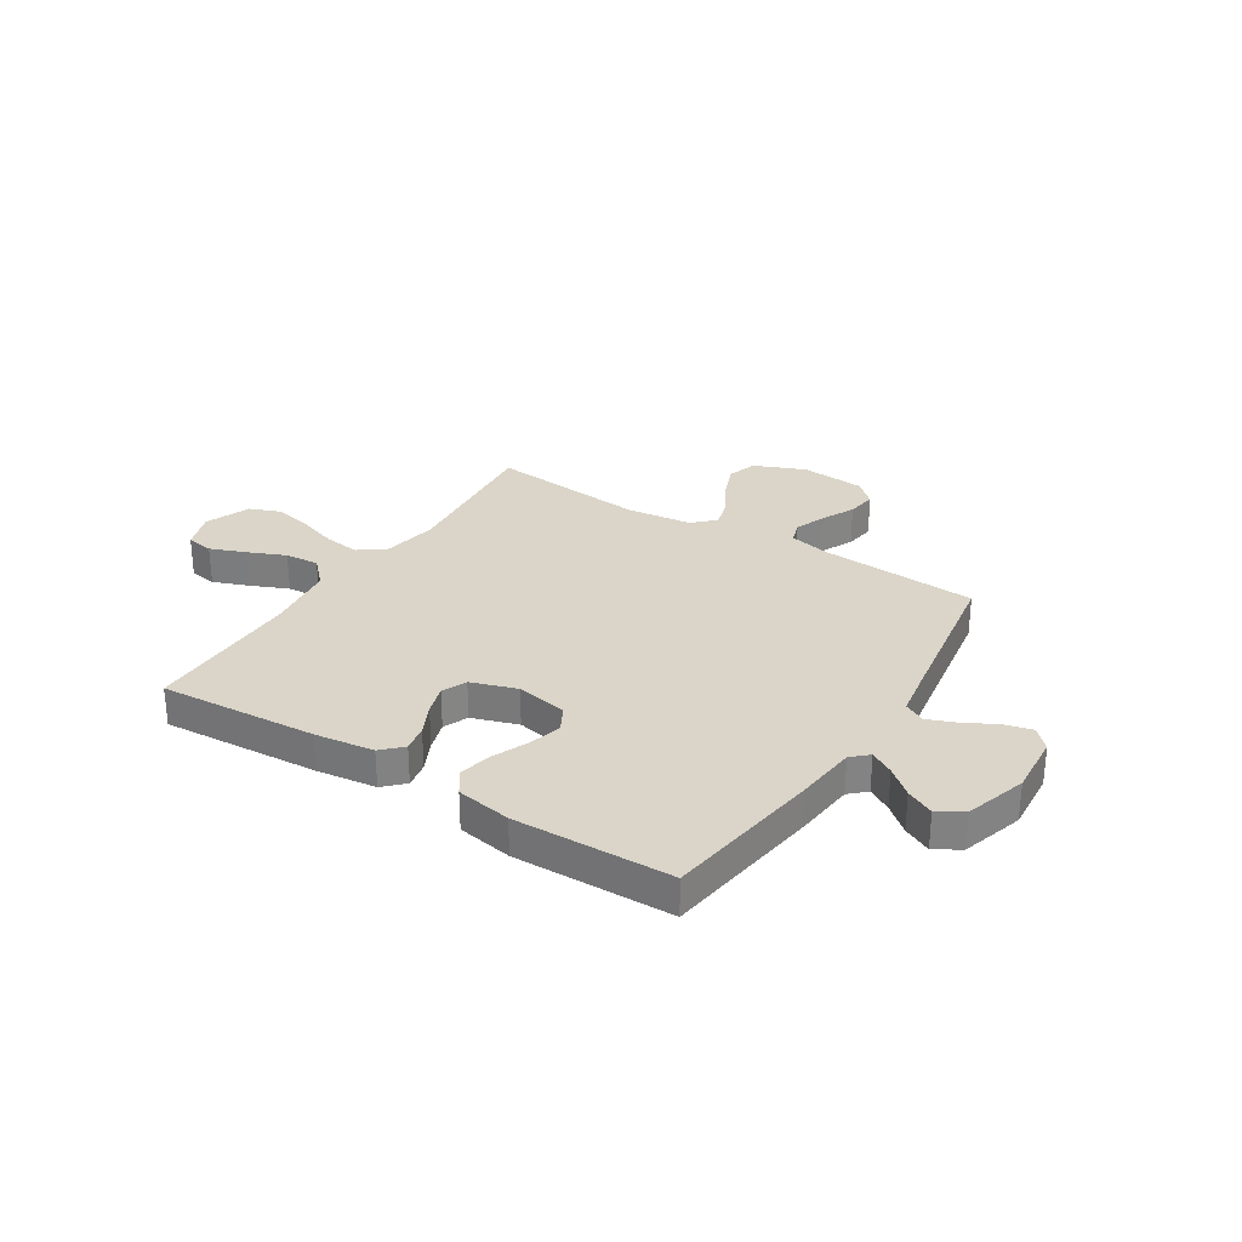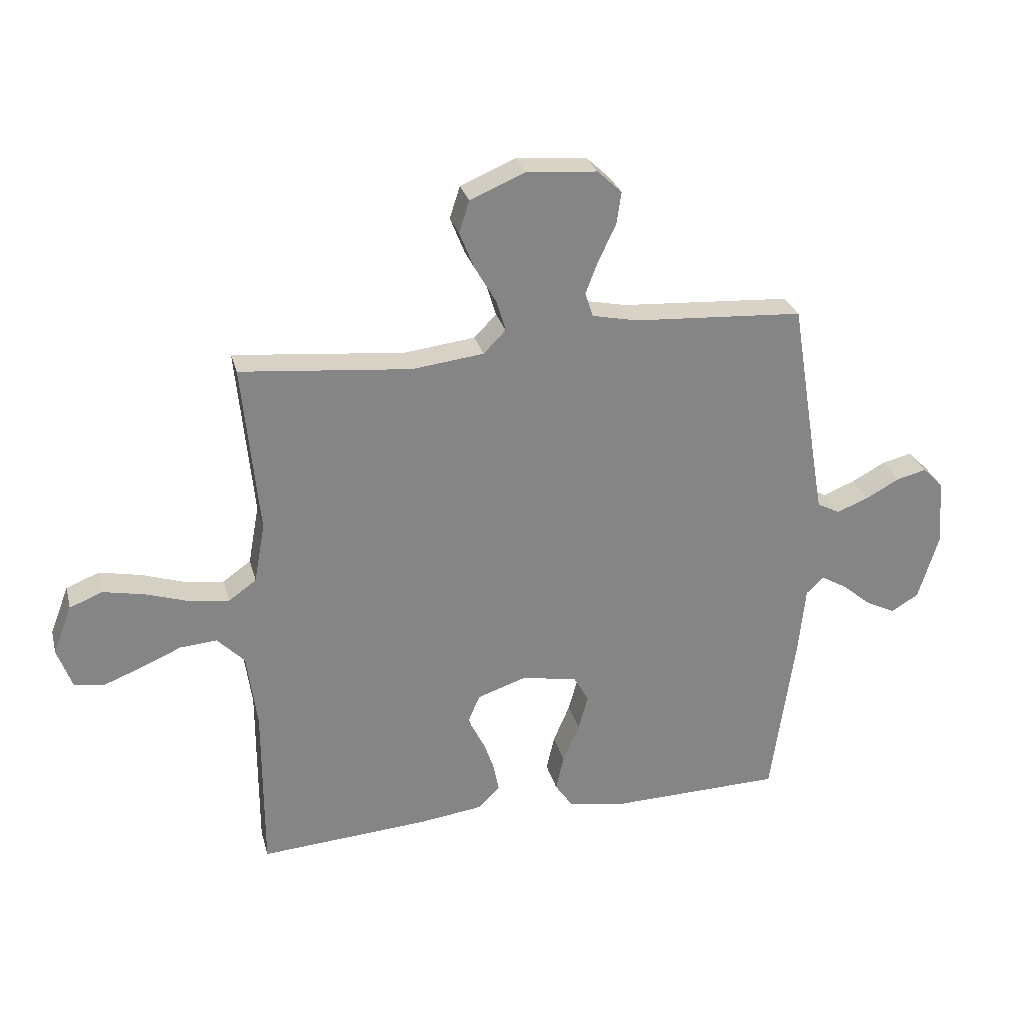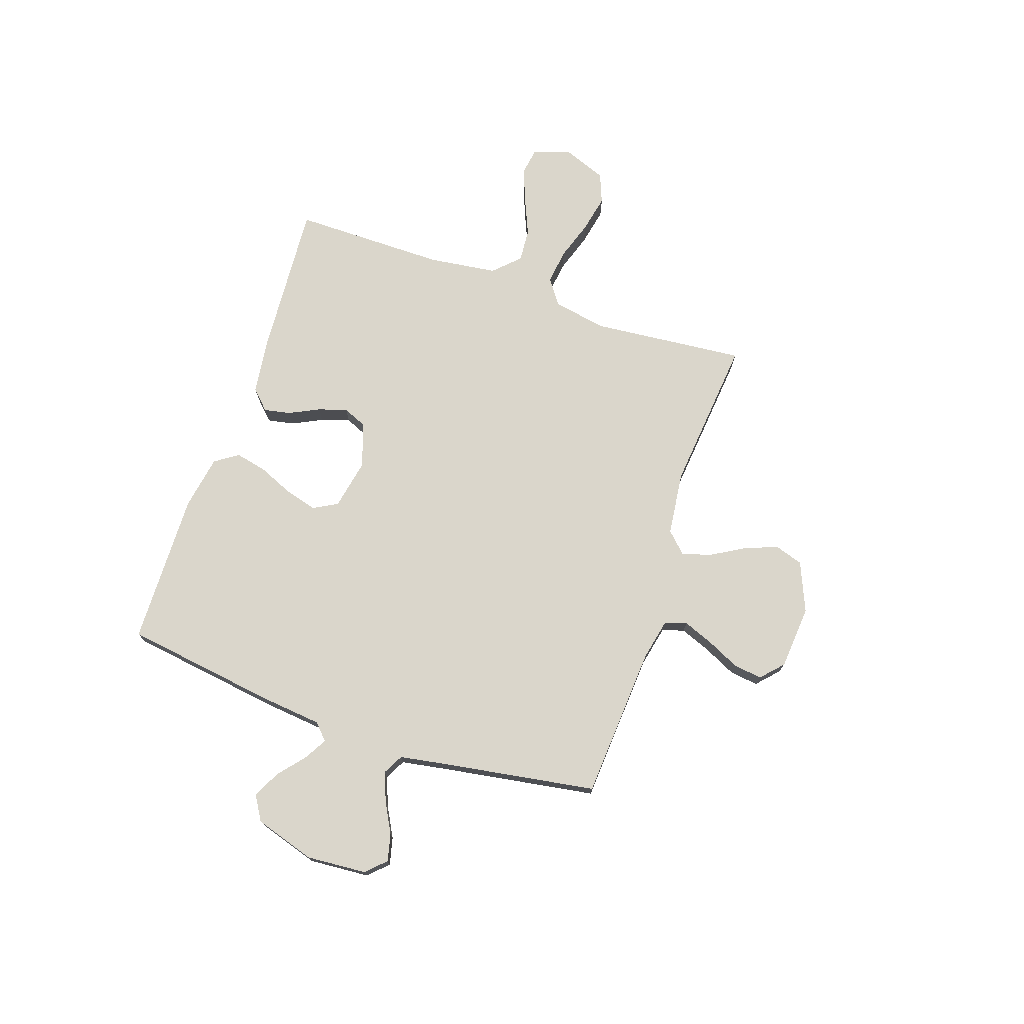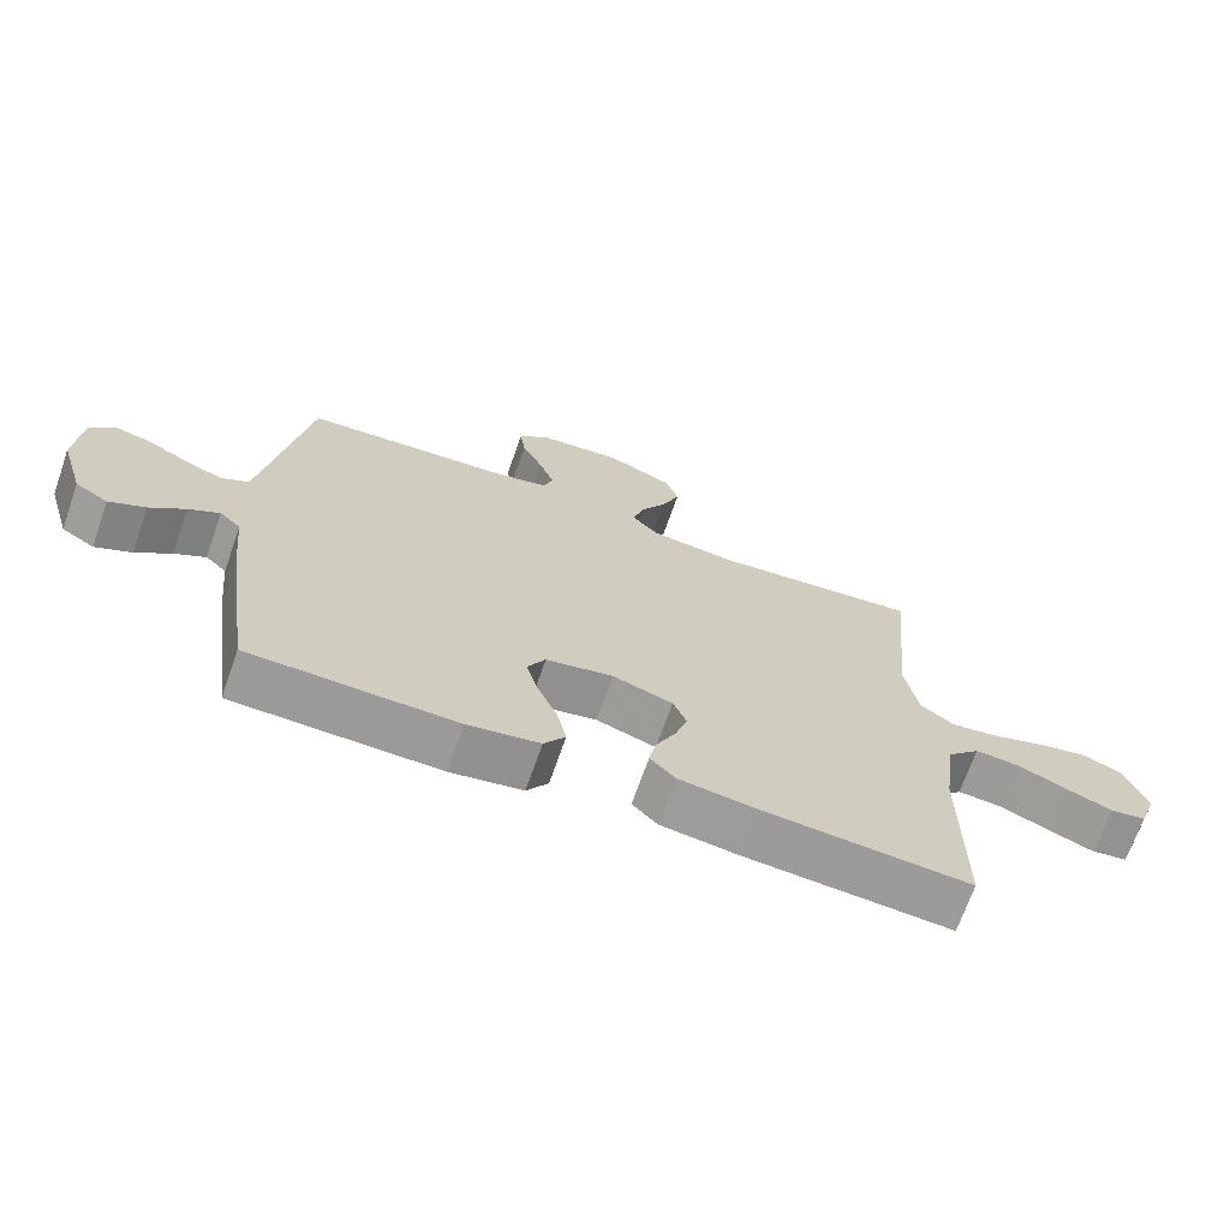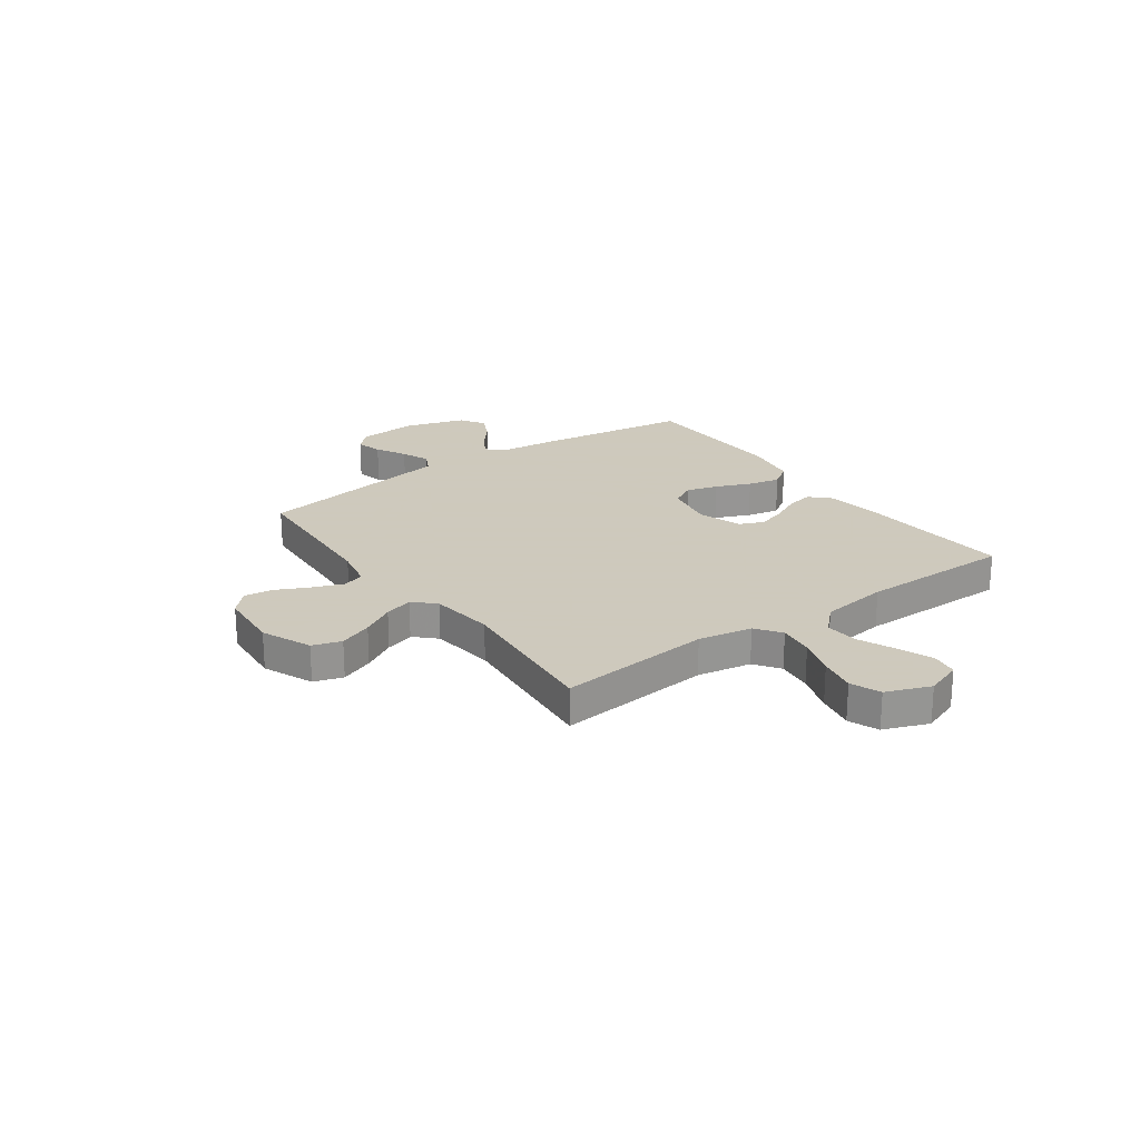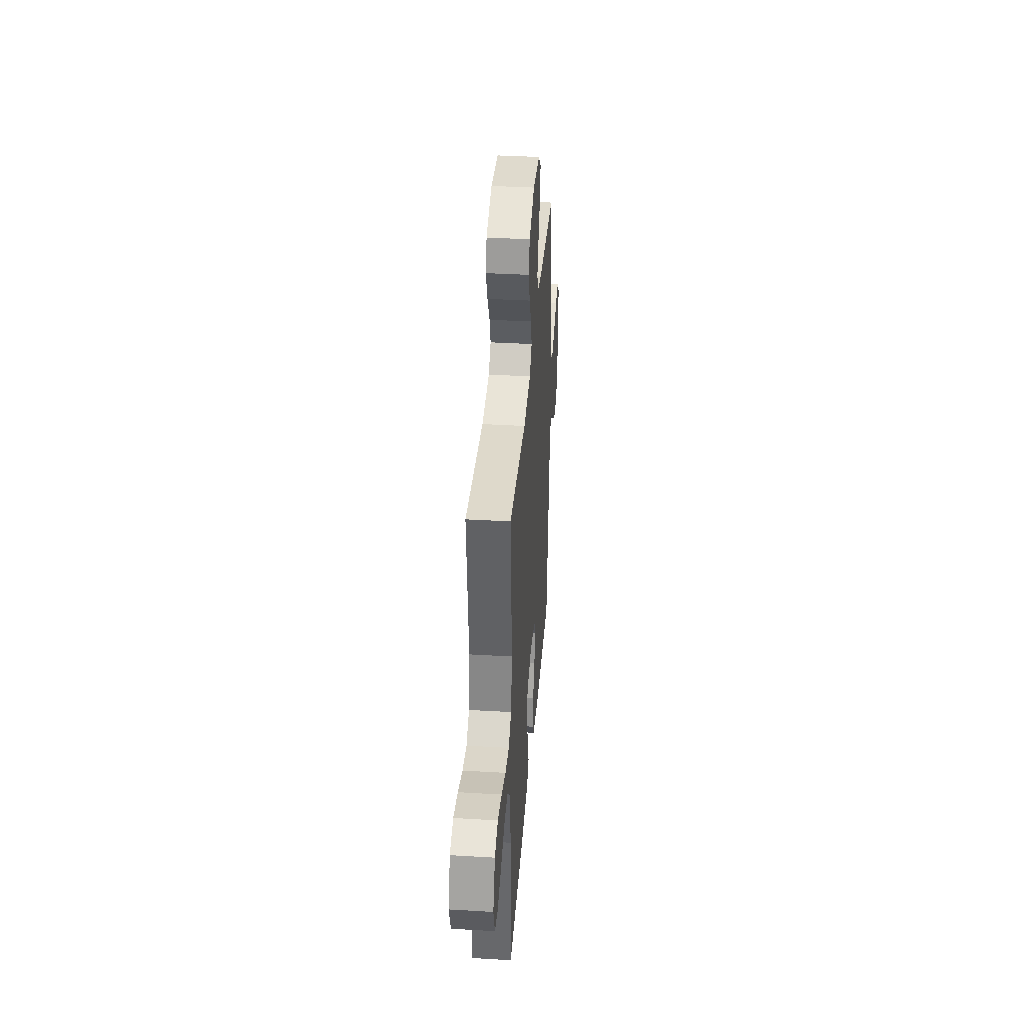
<metadata>
{"format":"obj","ext":"obj","renderer":"f3d","projection":"perspective","resolution":1024,"background":"white","views":[{"elev":29.4,"azim":-147.6,"up":"+Y"},{"elev":28.3,"azim":165.8,"up":"+Z"},{"elev":73.8,"azim":-71.1,"up":"+Y"},{"elev":-69.0,"azim":-19.3,"up":"+Z"},{"elev":22.6,"azim":54.3,"up":"+Y"},{"elev":37.1,"azim":94.4,"up":"+Z"}]}
</metadata>
<code>
v -0.5 0.07 -0.5
v -0.542 0.07 -0.2
v -0.554 0.07 -0.081
v -0.585 0.07 -0.052
v -0.63 0.07 -0.078
v -0.681 0.07 -0.121
v -0.734 0.07 -0.147
v -0.782 0.07 -0.118
v -0.818 0.07 0
v -0.809 0.07 0.117
v -0.773 0.07 0.154
v -0.72 0.07 0.141
v -0.661 0.07 0.109
v -0.605 0.07 0.087
v -0.565 0.07 0.108
v -0.549 0.07 0.2
v -0.5 0.07 0.5
v -0.2 0.07 0.519
v -0.12 0.07 0.536
v -0.106 0.07 0.579
v -0.129 0.07 0.638
v -0.159 0.07 0.701
v -0.167 0.07 0.758
v -0.124 0.07 0.798
v 0 0.07 0.808
v 0.097 0.07 0.767
v 0.115 0.07 0.711
v 0.089 0.07 0.646
v 0.052 0.07 0.582
v 0.035 0.07 0.526
v 0.074 0.07 0.486
v 0.2 0.07 0.471
v 0.5 0.07 0.5
v 0.471 0.07 0.2
v 0.49 0.07 0.095
v 0.539 0.07 0.06
v 0.608 0.07 0.069
v 0.684 0.07 0.094
v 0.757 0.07 0.109
v 0.815 0.07 0.086
v 0.848 0.07 0
v 0.822 0.07 -0.072
v 0.77 0.07 -0.08
v 0.703 0.07 -0.054
v 0.631 0.07 -0.023
v 0.566 0.07 -0.018
v 0.518 0.07 -0.067
v 0.5 0.07 -0.2
v 0.5 0.07 -0.5
v 0.2 0.07 -0.479
v 0.087 0.07 -0.464
v 0.05 0.07 -0.427
v 0.06 0.07 -0.376
v 0.089 0.07 -0.317
v 0.107 0.07 -0.261
v 0.087 0.07 -0.214
v 0 0.07 -0.185
v -0.098 0.07 -0.204
v -0.124 0.07 -0.251
v -0.107 0.07 -0.313
v -0.078 0.07 -0.381
v -0.064 0.07 -0.444
v -0.095 0.07 -0.489
v -0.2 0.07 -0.507
v -0.5 0 -0.5
v -0.542 0 -0.2
v -0.554 0 -0.081
v -0.585 0 -0.052
v -0.63 0 -0.078
v -0.681 0 -0.121
v -0.734 0 -0.147
v -0.782 0 -0.118
v -0.818 0 0
v -0.809 0 0.117
v -0.773 0 0.154
v -0.72 0 0.141
v -0.661 0 0.109
v -0.605 0 0.087
v -0.565 0 0.108
v -0.549 0 0.2
v -0.5 0 0.5
v -0.2 0 0.519
v -0.12 0 0.536
v -0.106 0 0.579
v -0.129 0 0.638
v -0.159 0 0.701
v -0.167 0 0.758
v -0.124 0 0.798
v 0 0 0.808
v 0.097 0 0.767
v 0.115 0 0.711
v 0.089 0 0.646
v 0.052 0 0.582
v 0.035 0 0.526
v 0.074 0 0.486
v 0.2 0 0.471
v 0.5 0 0.5
v 0.471 0 0.2
v 0.49 0 0.095
v 0.539 0 0.06
v 0.608 0 0.069
v 0.684 0 0.094
v 0.757 0 0.109
v 0.815 0 0.086
v 0.848 0 0
v 0.822 0 -0.072
v 0.77 0 -0.08
v 0.703 0 -0.054
v 0.631 0 -0.023
v 0.566 0 -0.018
v 0.518 0 -0.067
v 0.5 0 -0.2
v 0.5 0 -0.5
v 0.2 0 -0.479
v 0.087 0 -0.464
v 0.05 0 -0.427
v 0.06 0 -0.376
v 0.089 0 -0.317
v 0.107 0 -0.261
v 0.087 0 -0.214
v 0 0 -0.185
v -0.098 0 -0.204
v -0.124 0 -0.251
v -0.107 0 -0.313
v -0.078 0 -0.381
v -0.064 0 -0.444
v -0.095 0 -0.489
v -0.2 0 -0.507
f 60 61 62 63
f 59 60 63 64
f 51 52 53 54
f 51 54 55
f 48 49 50 51
f 47 48 51 55
f 46 47 55 56
f 42 43 44 45
f 40 41 42 45
f 40 45 46
f 37 38 39 40
f 36 37 40 46
f 35 36 46 56
f 32 33 34
f 31 32 34 35
f 26 27 28 29
f 26 29 30
f 25 26 30
f 24 25 30
f 21 22 23 24
f 20 21 24 30
f 19 20 30 31
f 16 17 18
f 15 16 18 19
f 10 11 12 13
f 10 13 14
f 9 10 14
f 8 9 14
f 5 6 7 8
f 4 5 8 14
f 3 4 14 15
f 59 64 1 2
f 58 59 2 3
f 57 58 3 15
f 31 35 56 57
f 15 19 31 57
f 127 126 125 124
f 128 127 124 123
f 118 117 116 115
f 119 118 115
f 115 114 113 112
f 119 115 112 111
f 120 119 111 110
f 109 108 107 106
f 109 106 105 104
f 110 109 104
f 104 103 102 101
f 110 104 101 100
f 120 110 100 99
f 98 97 96
f 99 98 96 95
f 93 92 91 90
f 94 93 90
f 94 90 89
f 94 89 88
f 88 87 86 85
f 94 88 85 84
f 95 94 84 83
f 82 81 80
f 83 82 80 79
f 77 76 75 74
f 78 77 74
f 78 74 73
f 78 73 72
f 72 71 70 69
f 78 72 69 68
f 79 78 68 67
f 66 65 128 123
f 67 66 123 122
f 79 67 122 121
f 121 120 99 95
f 121 95 83 79
f 1 65 66 2
f 2 66 67 3
f 3 67 68 4
f 4 68 69 5
f 5 69 70 6
f 6 70 71 7
f 7 71 72 8
f 8 72 73 9
f 9 73 74 10
f 10 74 75 11
f 11 75 76 12
f 12 76 77 13
f 13 77 78 14
f 14 78 79 15
f 15 79 80 16
f 16 80 81 17
f 17 81 82 18
f 18 82 83 19
f 19 83 84 20
f 20 84 85 21
f 21 85 86 22
f 22 86 87 23
f 23 87 88 24
f 24 88 89 25
f 25 89 90 26
f 26 90 91 27
f 27 91 92 28
f 28 92 93 29
f 29 93 94 30
f 30 94 95 31
f 31 95 96 32
f 32 96 97 33
f 33 97 98 34
f 34 98 99 35
f 35 99 100 36
f 36 100 101 37
f 37 101 102 38
f 38 102 103 39
f 39 103 104 40
f 40 104 105 41
f 41 105 106 42
f 42 106 107 43
f 43 107 108 44
f 44 108 109 45
f 45 109 110 46
f 46 110 111 47
f 47 111 112 48
f 48 112 113 49
f 49 113 114 50
f 50 114 115 51
f 51 115 116 52
f 52 116 117 53
f 53 117 118 54
f 54 118 119 55
f 55 119 120 56
f 56 120 121 57
f 57 121 122 58
f 58 122 123 59
f 59 123 124 60
f 60 124 125 61
f 61 125 126 62
f 62 126 127 63
f 63 127 128 64
f 64 128 65 1

</code>
